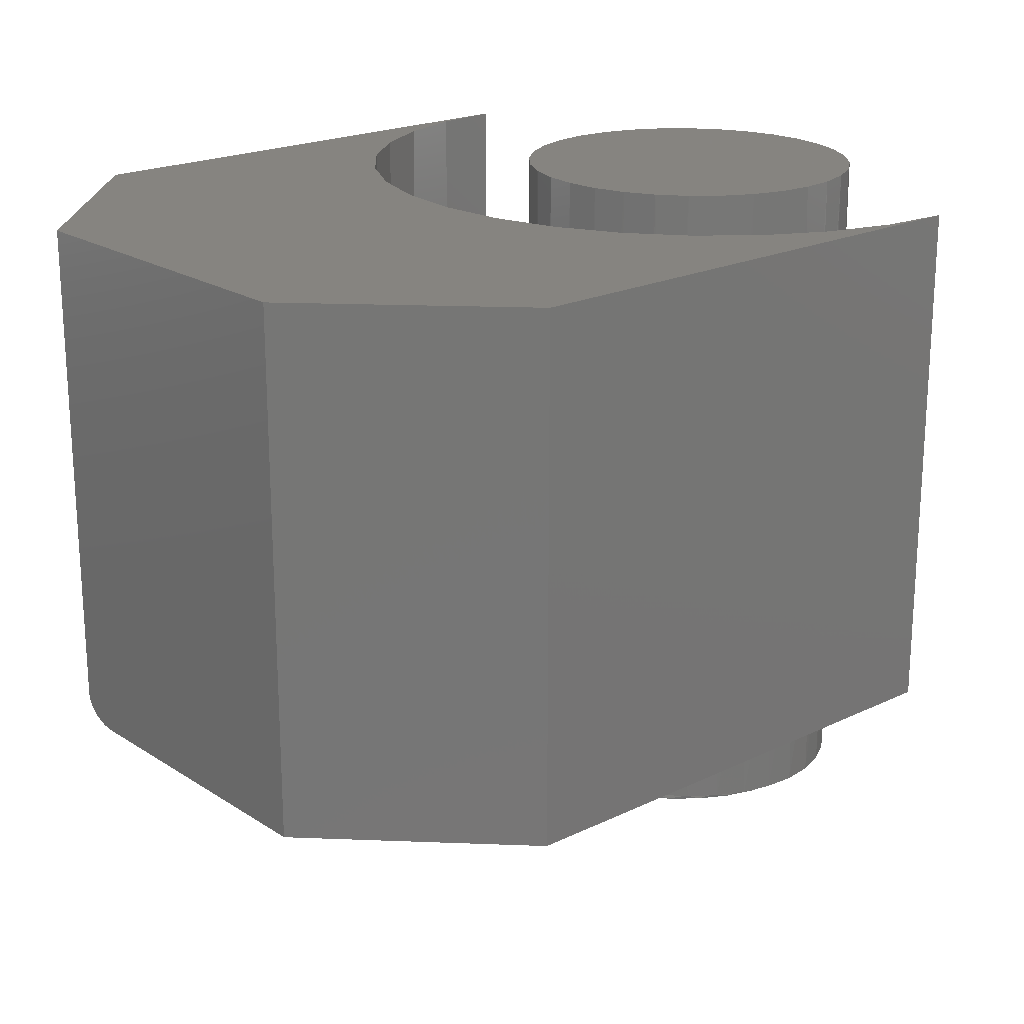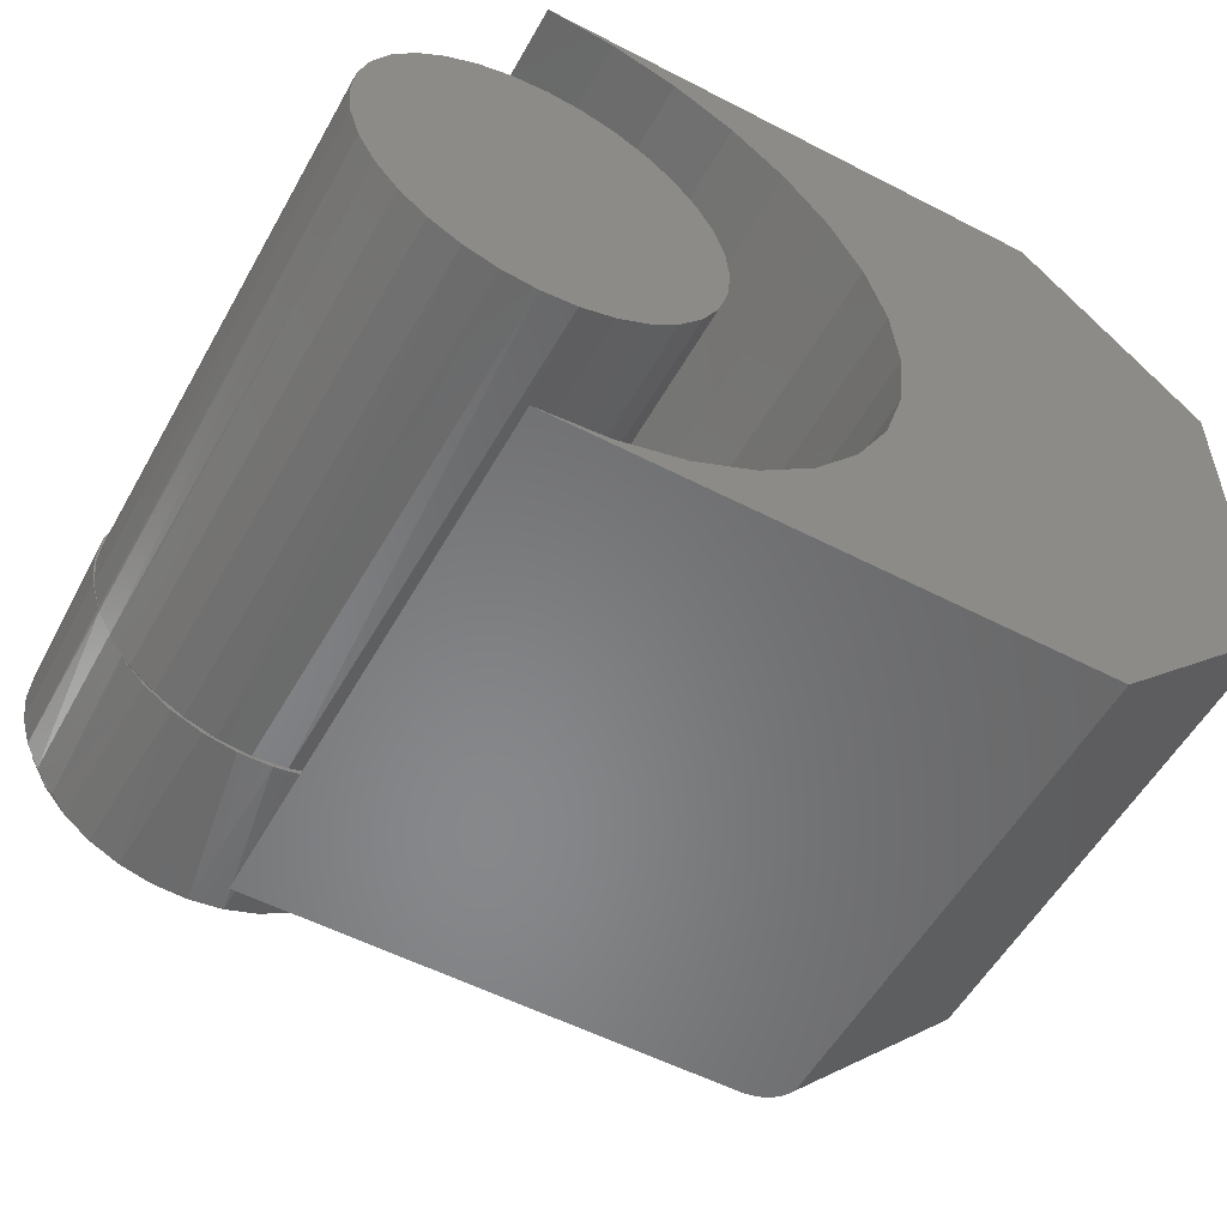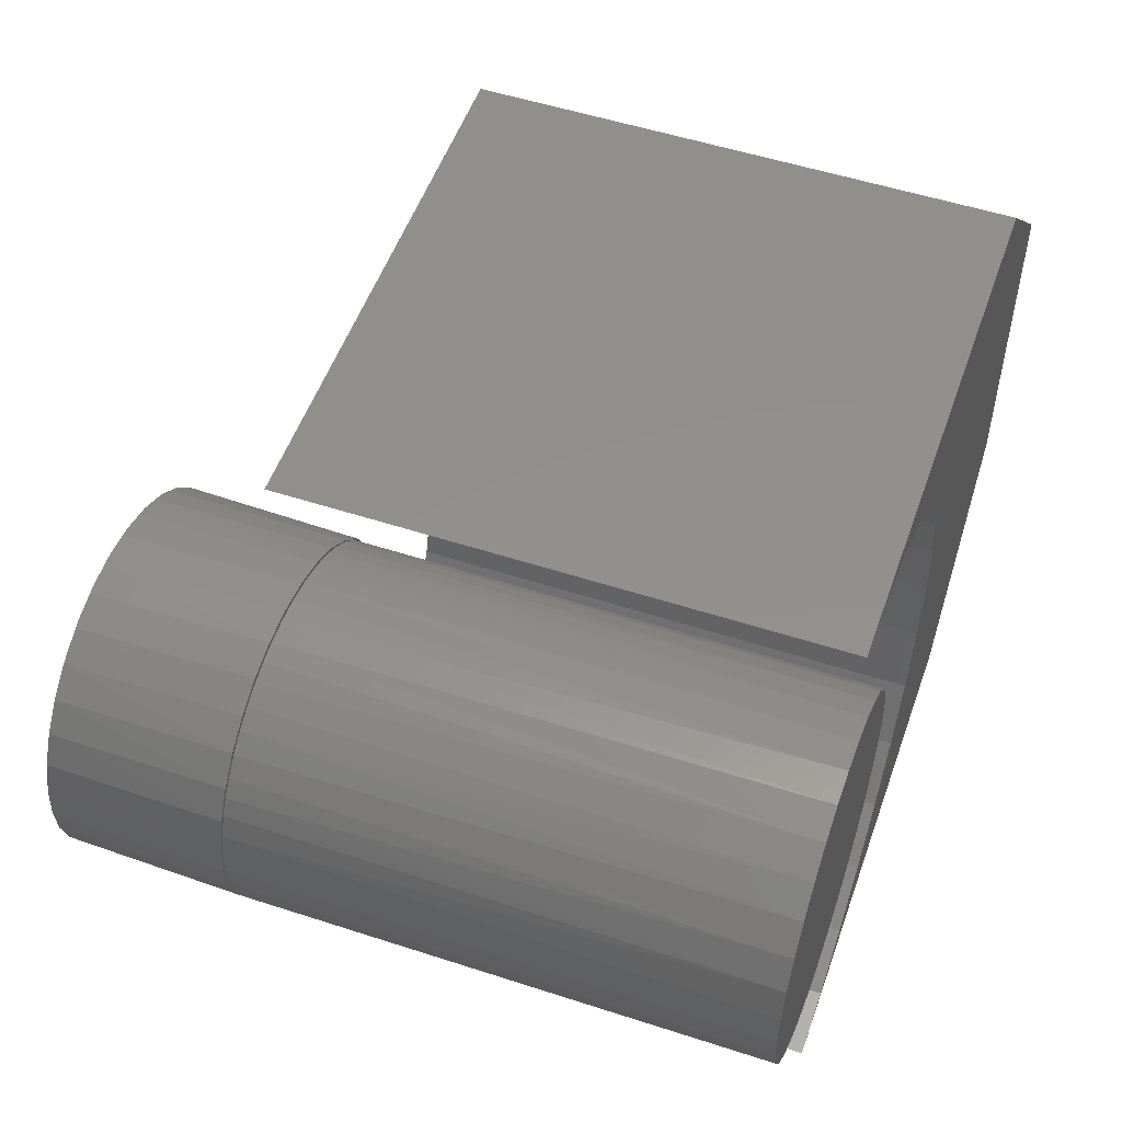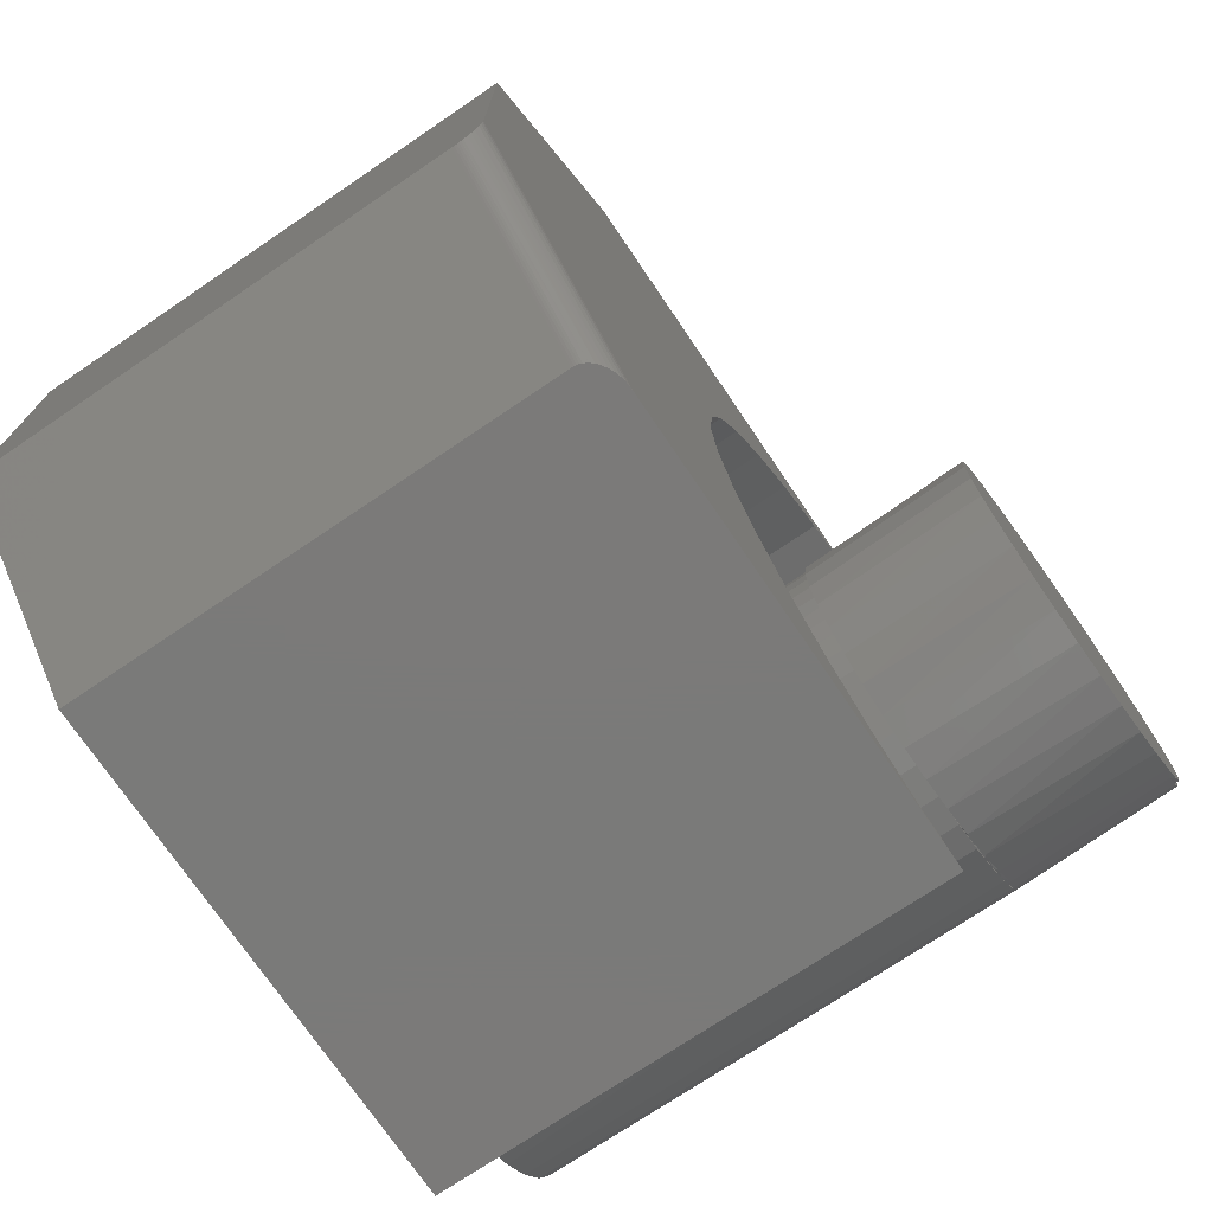
<metadata>
{"format":"stl","ext":"stl","renderer":"f3d","projection":"perspective","resolution":1024,"background":"white","views":[{"elev":20.6,"azim":139.0,"up":"+Z"},{"elev":-54.4,"azim":-28.8,"up":"+Y"},{"elev":52.7,"azim":-70.7,"up":"+Y"},{"elev":-73.4,"azim":124.1,"up":"+Y"}]}
</metadata>
<code>
# stl→obj: 258 verts, 505 faces
v -0.1755 -0.008483 -0.1919
v -0.1723 -0.03945 -0.1872
v -0.1756 -0.008483 -0.1873
v -0.1709 -0.04535 -0.1918
v -0.1639 -0.06946 -0.187
v -0.1593 -0.08062 -0.1915
v -0.1508 -0.09769 -0.1867
v -0.141 -0.1129 -0.191
v -0.1123 -0.1491 -0.002757
v -0.1167 -0.1411 -0.1904
v -0.08744 -0.1639 -0.1897
v -0.0825 -0.1696 -0.002025
v -0.05427 -0.1806 -0.1889
v -0.04937 -0.184 -0.001212
v -0.01848 -0.1905 -0.188
v -0.01411 -0.1919 -0.0003464
v 0.01855 -0.1932 -0.1871
v 0.022 -0.1929 0.0005402
v 0.0554 -0.1887 -0.1862
v 0.05766 -0.187 0.001415
v 0.09066 -0.1771 -0.1853
v 0.09155 -0.1745 0.002247
v 0.123 -0.1587 -0.1845
v 0.1224 -0.1558 0.003006
v 0.1511 -0.1345 -0.1838
v 0.1492 -0.1315 0.003663
v 0.1739 -0.1052 -0.1833
v 0.1709 -0.1026 0.004196
v 0.1906 -0.07202 -0.1829
v 0.1867 -0.07014 0.004584
v 0.2005 -0.03623 -0.1826
v -0.1332 -0.1234 -0.1862
v -0.1377 -0.1234 -0.003379
v 0.2033 0.0008167 -0.1826
v 0.1987 0.0008167 0.004877
v 0.1961 -0.03523 0.004814
v -0.1732 0.02671 -0.1872
v -0.1727 0.02856 -0.1918
v 0.1987 0.03768 -0.1827
v 0.1871 0.07295 -0.183
v 0.185 0.06702 0.004541
v 0.1695 0.09723 0.004161
v 0.1534 0.1242 -0.1792
v 0.1445 0.1334 -0.184
v 0.1273 0.1479 -0.1798
v 0.1152 0.1562 -0.1847
v 0.09718 0.1663 -0.1806
v 0.08207 0.1729 -0.1855
v 0.0642 0.1788 -0.1814
v 0.04628 0.1829 -0.1864
v 0.02948 0.185 -0.1822
v 0.00925 0.1856 -0.1873
v -0.005792 0.1846 -0.1831
v -0.0276 0.181 -0.1882
v -0.04038 0.1777 -0.1839
v -0.06286 0.1694 -0.1891
v -0.07309 0.1645 -0.1847
v -0.09517 0.1511 -0.1899
v -0.1028 0.1455 -0.1855
v -0.1233 0.1268 -0.1906
v -0.1284 0.1213 -0.1861
v -0.1461 0.09753 -0.1911
v -0.1492 0.09275 -0.1866
v -0.1628 0.06436 -0.1916
v -0.1643 0.06085 -0.187
v 0.1688 0.1053 -0.1834
v 0.1489 0.1242 0.003656
v 0.1948 0.03453 0.004782
v -1.683e-16 -0.1894 0
v 0.03696 -0.1866 0.0009073
v -0.0608 -0.1741 -0.001493
v -0.08908 -0.1615 -0.002187
v -0.1149 -0.1444 -0.002821
v 0.07266 -0.1766 0.001784
v 0.09364 -0.1669 0.002299
v 0.1133 -0.1547 0.002781
v 0.133 -0.1388 0.003264
v 0.1503 -0.1203 0.00369
v 0.1631 -0.1029 0.004003
v 0.1737 -0.08408 0.004265
v 0.1816 -0.0659 0.004458
v 0.1875 -0.04699 0.004603
v 0.1919 -0.02368 0.004712
v 0.1934 0 0.004748
v 0.1875 0.04699 0.004603
v 0.1919 0.02368 0.004712
v 0.1644 0.1021 0.004036
v 0.1766 0.07805 0.004335
v 0 -0.1848 0
v -0.03084 -0.182 -0.000757
v -0.03171 -0.1818 0
v -0.05061 -0.1774 0
v 0.179 0.07251 0.5625
v 0.175 0.08153 0.008898
v -0.1819 0.03696 0.5625
v -0.1711 0.07251 0.5625
v -0.1786 0.0509 0.0002196
v -0.116 0.1466 0.001754
v -0.1337 0.1302 0.001321
v -0.13 0.134 0.5625
v -0.1013 0.1575 0.5625
v -0.009927 0.189 0.004359
v -0.03533 0.1854 0.003736
v -0.03302 0.1858 0.5625
v 0.003947 0.1895 0.5625
v 0.01583 0.1891 0.004991
v 0.1379 0.134 0.5625
v 0.1615 0.1053 0.5625
v 0.1502 0.1205 0.008289
v 0.1898 0.03696 0.5625
v -0.1855 2.32e-17 0
v -0.1855 2.32e-17 0.5625
v -0.1838 0.02564 9.138e-05
v -0.1536 0.1053 0.5625
v -0.1606 0.09396 0.0006607
v -0.17 0.07512 0.0004297
v -0.1491 0.1116 0.0009415
v -0.06856 0.1751 0.5625
v -0.07486 0.1723 0.002765
v -0.09627 0.1608 0.00224
v -0.05545 0.1799 0.003242
v 0.04126 0.1858 0.005616
v 0.04091 0.1858 0.5625
v 0.06024 0.1809 0.006082
v 0.07646 0.1751 0.5625
v 0.07861 0.1741 0.006533
v 0.09744 0.1648 0.006995
v 0.1092 0.1575 0.5625
v 0.1151 0.1534 0.007429
v 0.1337 0.1381 0.007885
v 0.1638 0.1018 0.008623
v 0.1934 0 0.5625
v -0.1556 -0.1006 0
v -0.1711 -0.07251 0.5625
v -0.1708 -0.07334 0
v -0.1536 -0.1053 0.5625
v -0.1535 -0.1053 0
v 0.1615 -0.1053 0.5625
v 0.1379 -0.134 0.5625
v 0.1092 -0.1575 0.5625
v 0.07646 -0.1751 0.5625
v 0.04091 -0.1858 0.5625
v 0.003947 -0.1895 0.5625
v -0.03609 -0.1852 0
v -0.03302 -0.1858 0.5625
v -0.06856 -0.1751 0.5625
v -0.07071 -0.1741 0
v -0.1013 -0.1575 0.5625
v -0.1726 -0.06915 0.0003659
v -0.1819 -0.03696 0.5625
v -0.1822 -0.03516 0
v 0.1898 -0.03696 0.5625
v 0.179 -0.07251 0.5625
v -0.13 -0.134 0.5625
v -0.1305 -0.1335 0
v -0.1026 -0.1567 0
v -0.14 -0.1209 0
v -0.1235 -0.1373 0
v -0.1052 -0.1516 0
v -0.08762 -0.1623 0
v -0.06896 -0.1711 0
v -0.1692 -0.0662 -0.1871
v -0.1538 -0.09641 -0.1867
v -0.1875 -2.32e-17 5.218e-18
v -0.1829 -2.32e-17 -0.1874
v -0.1833 -0.03528 0.000103
v -0.179 -0.03372 -0.1873
v 0.1567 0.1138 0.008449
v 0.1031 0.1648 0.007134
v 0.1324 0.1419 0.007853
v 0.128 0.1499 -0.1798
v 0.09826 0.1704 -0.1805
v 0.06996 0.1815 0.00632
v 0.06513 0.1848 -0.1814
v 0.03417 0.1913 0.005442
v 0.02987 0.1927 -0.1822
v -0.00285 0.1941 0.004533
v -0.006245 0.1937 -0.1831
v -0.03969 0.1895 0.003628
v -0.0419 0.1878 -0.184
v -0.07494 0.1779 0.002763
v -0.07579 0.1753 -0.1848
v -0.1072 0.1595 0.00197
v -0.1067 0.1566 -0.1856
v -0.1353 0.1353 0.00128
v -0.1335 0.1323 -0.1862
v -0.1582 0.106 0.0007197
v -0.1552 0.1034 -0.1868
v -0.1749 0.07283 0.00031
v -0.1803 0.03605 -0.1874
v -0.1848 0.03704 6.703e-05
v -0.171 0.07095 -0.1872
v 0.75 -0.1413 0
v 0.5163 -0.375 0
v 0.3465 -0.1435 0
v 0.3678 -0.07316 0
v 0.375 -9.185e-17 0
v 0.3678 0.07316 0
v 0.3465 0.1435 0
v 0.3118 0.2083 0
v 0.75 0.1855 0
v 0.5605 0.375 0
v 0.1435 0.3465 0
v 0.07316 0.3678 0
v 0 0.375 0
v 0.2652 0.2652 0
v 0.2083 0.3118 0
v 0 -0.375 0
v 0.07316 -0.3678 0
v 0.1435 -0.3465 0
v 0.2083 -0.3118 0
v 0.2652 -0.2652 0
v 0.3118 -0.2083 0
v 0.75 0.1855 0.5625
v 0.75 -0.1855 0.5625
v 0.75 -0.1855 0.03125
v 0.75 -0.1854 0.02879
v 0.75 -0.185 0.02635
v 0.75 -0.1843 0.02393
v 0.75 -0.1834 0.02159
v 0.75 -0.1555 0.00165
v 0.75 -0.1822 0.01928
v 0.75 -0.1791 0.01497
v 0.75 -0.1751 0.01106
v 0.75 -0.1703 0.007641
v 0.75 -0.1619 0.003586
v 0.75 -0.1489 0.0004653
v 0.5605 -0.375 0.03125
v 0.5605 -0.375 0.5625
v 0.5305 -0.375 0.00165
v 0.5239 -0.375 0.0004653
v 0.5522 -0.375 0.01298
v 0.5557 -0.375 0.0171
v 0.5427 -0.375 0.006153
v 0.5478 -0.375 0.009308
v 0 -0.375 0.5625
v 0.5584 -0.375 0.02159
v 0.5593 -0.375 0.02393
v 0.56 -0.375 0.02635
v 0.5604 -0.375 0.02879
v 0.5369 -0.375 0.003586
v 0.5605 0.375 0.5625
v 0 0.375 0.5625
v 0.07316 0.3678 0.5625
v 0.1435 0.3465 0.5625
v 0.3118 0.2083 0.5625
v 0.3465 0.1435 0.5625
v 0.3678 0.07316 0.5625
v 0.375 -9.185e-17 0.5625
v 0.3678 -0.07316 0.5625
v 0.3465 -0.1435 0.5625
v 0.3118 -0.2083 0.5625
v 0.2083 0.3118 0.5625
v 0.2652 0.2652 0.5625
v 0.2652 -0.2652 0.5625
v 0.2083 -0.3118 0.5625
v 0.1435 -0.3465 0.5625
v 0.07316 -0.3678 0.5625
f 1 2 3
f 1 4 2
f 5 2 4
f 4 6 5
f 7 5 6
f 6 8 7
f 9 10 11
f 9 11 12
f 12 11 13
f 12 13 14
f 14 13 15
f 14 15 16
f 16 15 17
f 16 17 18
f 18 17 19
f 18 19 20
f 20 19 21
f 20 21 22
f 22 21 23
f 22 23 24
f 24 23 25
f 24 25 26
f 26 25 27
f 26 27 28
f 28 27 29
f 28 29 30
f 30 29 31
f 32 7 8
f 32 8 10
f 32 10 9
f 32 9 33
f 34 35 31
f 31 35 36
f 31 36 30
f 1 37 38
f 1 3 37
f 39 40 41
f 42 41 40
f 43 44 45
f 44 46 45
f 47 45 46
f 46 48 47
f 49 47 48
f 48 50 49
f 49 50 51
f 51 50 52
f 51 52 53
f 53 52 54
f 53 54 55
f 55 54 56
f 55 56 57
f 57 56 58
f 57 58 59
f 59 58 60
f 59 60 61
f 61 60 62
f 61 62 63
f 63 62 64
f 63 64 65
f 65 64 38
f 65 38 37
f 66 44 43
f 66 43 67
f 66 67 42
f 66 42 40
f 35 34 68
f 68 34 39
f 68 39 41
f 16 18 69
f 18 70 69
f 12 71 72
f 72 9 12
f 73 9 72
f 9 73 33
f 20 70 18
f 74 70 20
f 22 74 20
f 75 74 22
f 24 75 22
f 24 76 75
f 77 76 24
f 26 77 24
f 78 77 26
f 79 78 26
f 28 79 26
f 80 79 28
f 30 80 28
f 30 81 80
f 82 81 30
f 36 82 30
f 83 82 36
f 83 36 84
f 85 86 68
f 41 85 68
f 87 42 67
f 88 85 41
f 88 41 42
f 88 42 87
f 89 90 14
f 89 14 16
f 89 16 69
f 35 68 86
f 35 86 84
f 35 84 36
f 14 90 91
f 14 91 92
f 14 92 71
f 14 71 12
f 88 93 85
f 88 94 93
f 95 96 97
f 98 99 100
f 100 101 98
f 102 103 104
f 104 105 102
f 102 105 106
f 107 108 109
f 93 110 85
f 111 112 113
f 113 112 95
f 113 95 97
f 114 115 96
f 96 115 116
f 96 116 97
f 100 99 114
f 114 99 117
f 114 117 115
f 118 119 101
f 101 119 120
f 101 120 98
f 104 103 118
f 118 103 121
f 118 121 119
f 106 105 122
f 122 105 123
f 122 123 124
f 124 123 125
f 124 125 126
f 126 125 127
f 127 125 128
f 127 128 129
f 129 128 130
f 130 128 107
f 130 107 109
f 93 94 108
f 108 94 131
f 108 131 109
f 132 84 110
f 110 84 86
f 110 86 85
f 133 134 135
f 134 133 136
f 136 133 137
f 138 139 78
f 75 76 140
f 140 141 75
f 75 141 74
f 74 141 142
f 74 142 70
f 70 142 143
f 144 145 146
f 144 146 147
f 147 146 148
f 69 70 143
f 69 143 145
f 69 145 144
f 149 135 134
f 149 134 150
f 149 150 151
f 84 132 83
f 83 132 152
f 83 152 82
f 82 152 81
f 81 152 153
f 81 153 80
f 80 153 79
f 79 153 138
f 79 138 78
f 140 76 139
f 139 76 77
f 139 77 78
f 136 137 154
f 154 137 155
f 154 155 148
f 148 155 156
f 148 156 147
f 112 111 150
f 150 111 151
f 91 90 144
f 69 144 89
f 89 144 90
f 137 133 157
f 157 155 137
f 158 155 157
f 156 155 158
f 158 159 156
f 156 159 160
f 160 147 156
f 160 161 147
f 147 161 92
f 92 144 147
f 144 92 91
f 159 158 73
f 73 72 159
f 159 72 160
f 160 72 71
f 71 161 160
f 161 71 92
f 33 73 158
f 33 158 157
f 33 157 32
f 135 149 162
f 135 162 163
f 135 163 133
f 164 165 166
f 166 165 167
f 166 167 149
f 149 167 162
f 32 157 163
f 163 157 133
f 94 87 168
f 94 88 87
f 169 170 171
f 171 172 169
f 173 169 172
f 172 174 173
f 175 173 174
f 174 176 175
f 177 175 176
f 176 178 177
f 179 177 178
f 178 180 179
f 181 179 180
f 180 182 181
f 183 181 182
f 182 184 183
f 185 183 184
f 184 186 185
f 187 185 186
f 186 188 187
f 189 187 188
f 67 43 171
f 67 171 170
f 67 170 168
f 67 168 87
f 165 164 190
f 190 164 191
f 190 191 192
f 192 191 189
f 192 189 188
f 43 45 171
f 171 45 47
f 171 47 172
f 172 47 49
f 172 49 174
f 49 51 174
f 176 174 51
f 176 51 53
f 176 53 180
f 180 178 176
f 32 163 7
f 5 7 163
f 163 162 5
f 2 5 162
f 162 167 2
f 3 2 167
f 65 37 190
f 190 192 65
f 63 65 192
f 192 188 63
f 61 63 188
f 188 186 61
f 59 61 186
f 186 184 59
f 59 184 57
f 57 184 182
f 57 182 55
f 55 182 180
f 180 53 55
f 165 190 37
f 165 37 3
f 165 3 167
f 15 19 17
f 19 15 13
f 19 13 21
f 48 54 50
f 50 54 52
f 21 13 23
f 23 13 11
f 23 11 25
f 25 11 10
f 25 10 27
f 27 10 8
f 27 8 29
f 29 8 6
f 29 6 31
f 31 6 4
f 31 4 34
f 34 4 1
f 34 1 39
f 39 1 38
f 39 38 40
f 40 38 64
f 40 64 66
f 66 64 62
f 66 62 44
f 44 62 60
f 44 60 46
f 46 60 58
f 46 58 48
f 48 58 56
f 48 56 54
f 109 170 130
f 129 130 170
f 169 129 170
f 127 129 169
f 126 127 169
f 173 126 169
f 124 126 173
f 122 124 173
f 151 166 149
f 191 113 97
f 97 189 191
f 116 189 97
f 189 116 115
f 115 187 189
f 117 187 115
f 187 117 99
f 99 185 187
f 185 99 98
f 98 183 185
f 120 183 98
f 183 120 119
f 119 181 183
f 121 181 119
f 164 166 151
f 164 151 111
f 164 111 113
f 164 113 191
f 175 177 179
f 175 179 102
f 175 102 106
f 175 106 122
f 175 122 173
f 179 181 121
f 179 121 103
f 179 103 102
f 104 123 105
f 123 104 118
f 123 118 125
f 141 145 142
f 142 145 143
f 125 118 128
f 128 118 101
f 128 101 107
f 107 101 100
f 107 100 108
f 108 100 114
f 108 114 93
f 93 114 96
f 93 96 110
f 110 96 95
f 110 95 132
f 132 95 112
f 132 112 152
f 152 112 150
f 152 150 153
f 153 150 134
f 153 134 138
f 138 134 136
f 138 136 139
f 139 136 154
f 139 154 140
f 140 154 148
f 140 148 141
f 141 148 146
f 141 146 145
f 193 194 195
f 193 195 196
f 193 196 197
f 193 197 198
f 193 198 199
f 193 199 200
f 193 200 201
f 202 201 203
f 202 203 204
f 202 204 205
f 201 200 206
f 201 206 207
f 201 207 203
f 194 208 209
f 194 209 210
f 194 210 211
f 194 211 212
f 194 212 213
f 194 213 195
f 214 215 216
f 214 216 217
f 214 217 218
f 214 218 219
f 214 219 220
f 214 220 201
f 221 220 222
f 221 222 223
f 221 223 224
f 221 224 225
f 221 225 226
f 220 221 227
f 220 227 193
f 220 193 201
f 228 216 229
f 229 216 215
f 194 230 208
f 194 231 230
f 232 233 234
f 234 235 232
f 236 208 237
f 236 237 238
f 236 238 239
f 236 239 240
f 236 240 228
f 236 228 229
f 237 208 230
f 237 230 241
f 237 241 234
f 237 234 233
f 194 227 231
f 194 193 227
f 231 227 221
f 231 221 230
f 230 221 226
f 230 226 241
f 234 241 226
f 226 225 234
f 235 234 225
f 225 224 235
f 232 235 224
f 224 223 232
f 233 232 223
f 223 222 233
f 233 222 220
f 216 228 217
f 217 228 240
f 217 240 218
f 218 240 239
f 218 239 219
f 219 239 238
f 219 238 220
f 220 238 237
f 220 237 233
f 242 243 244
f 242 244 245
f 242 245 214
f 215 214 246
f 215 246 247
f 215 247 248
f 215 248 249
f 215 249 250
f 215 250 251
f 215 251 252
f 215 252 229
f 214 245 253
f 214 253 254
f 214 254 246
f 229 252 255
f 229 255 256
f 229 256 257
f 229 257 258
f 229 258 236
f 197 248 198
f 198 248 247
f 198 247 199
f 199 247 246
f 199 246 200
f 200 246 254
f 200 254 206
f 206 254 253
f 206 253 207
f 207 253 245
f 207 245 203
f 203 245 244
f 203 244 204
f 204 244 243
f 204 243 205
f 248 197 249
f 249 197 196
f 249 196 250
f 250 196 195
f 250 195 251
f 251 195 213
f 251 213 252
f 252 213 212
f 252 212 255
f 255 212 211
f 255 211 256
f 256 211 210
f 256 210 257
f 257 210 209
f 257 209 258
f 258 209 208
f 258 208 236
f 202 205 242
f 242 205 243
f 201 202 214
f 214 202 242

</code>
